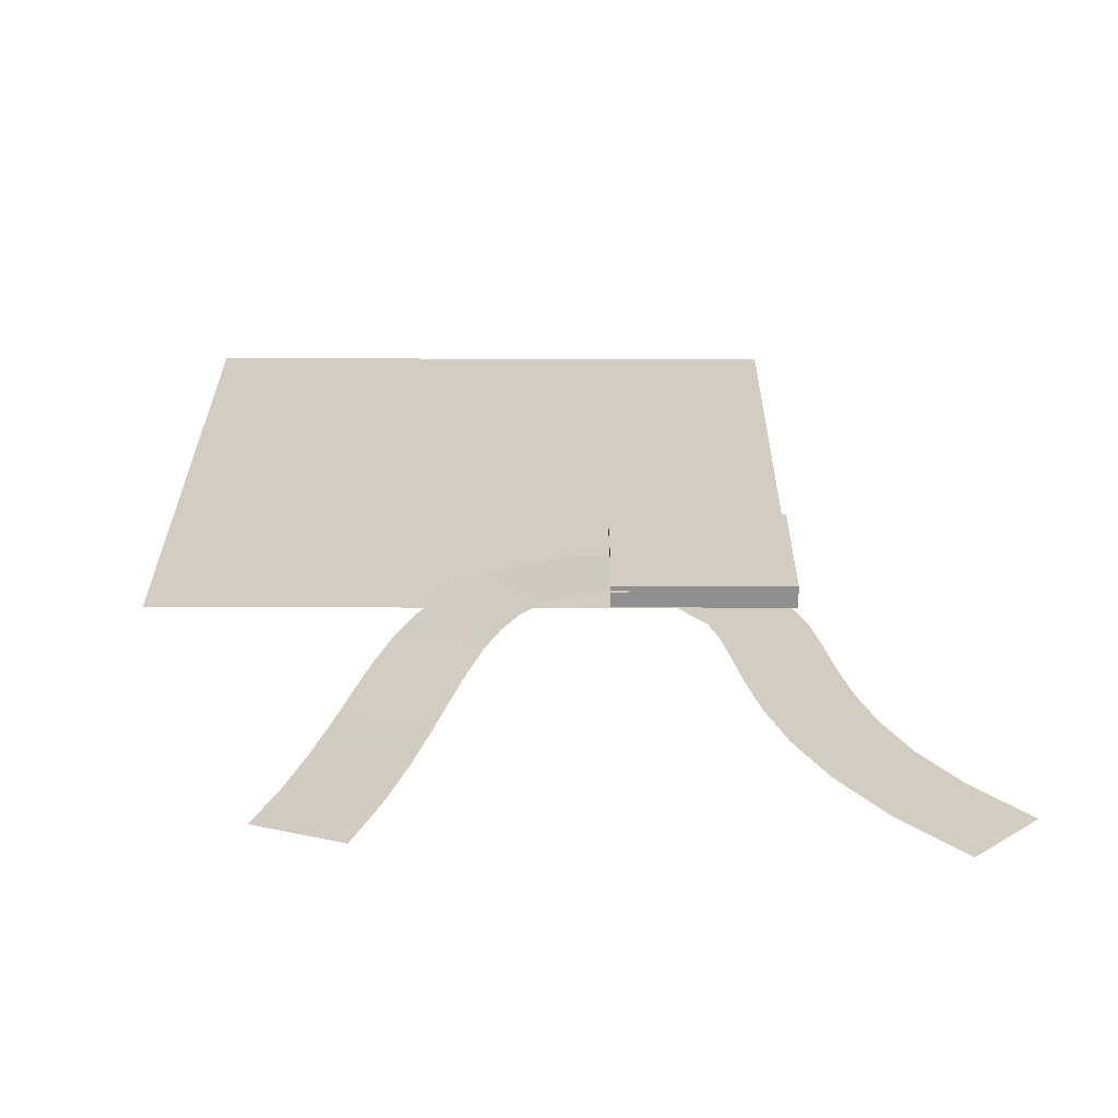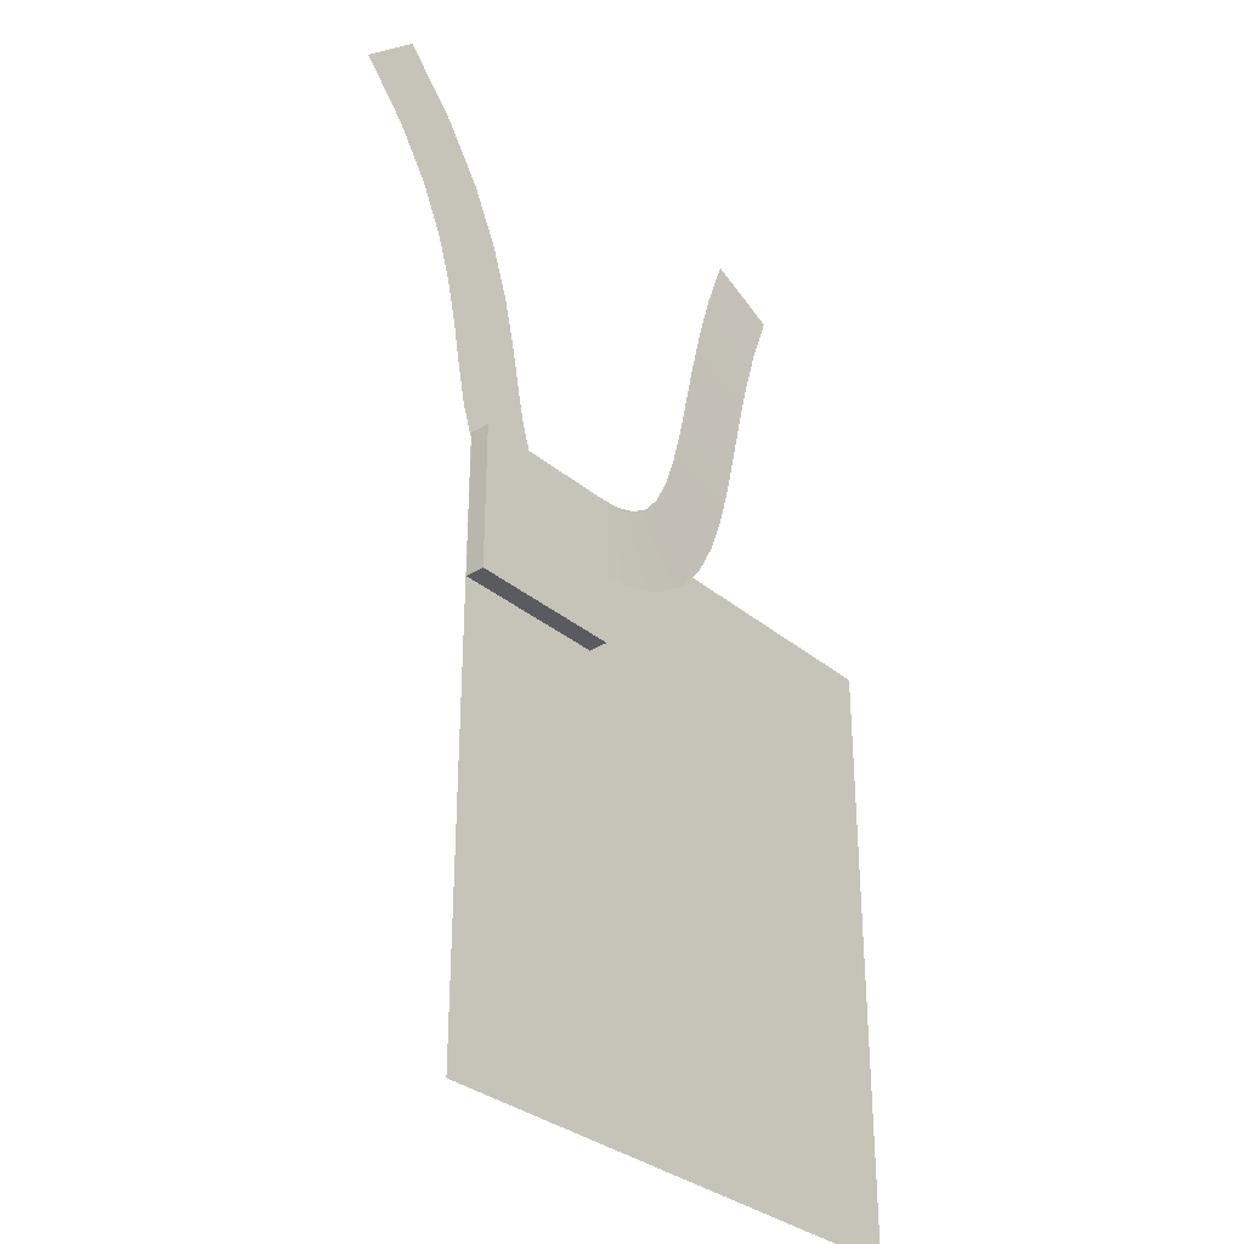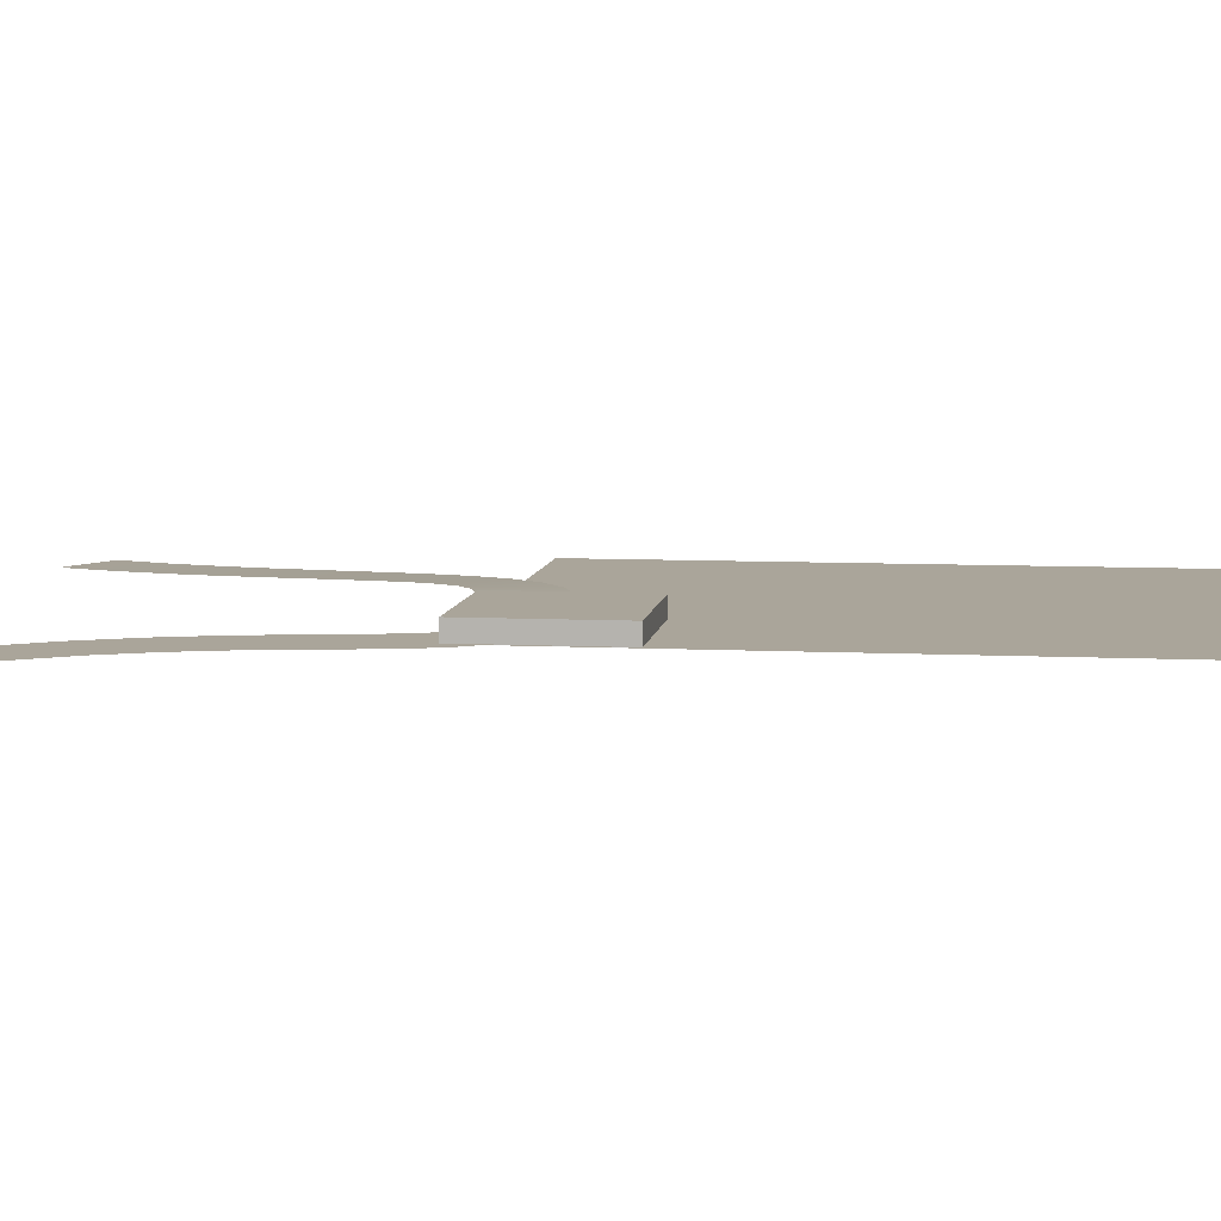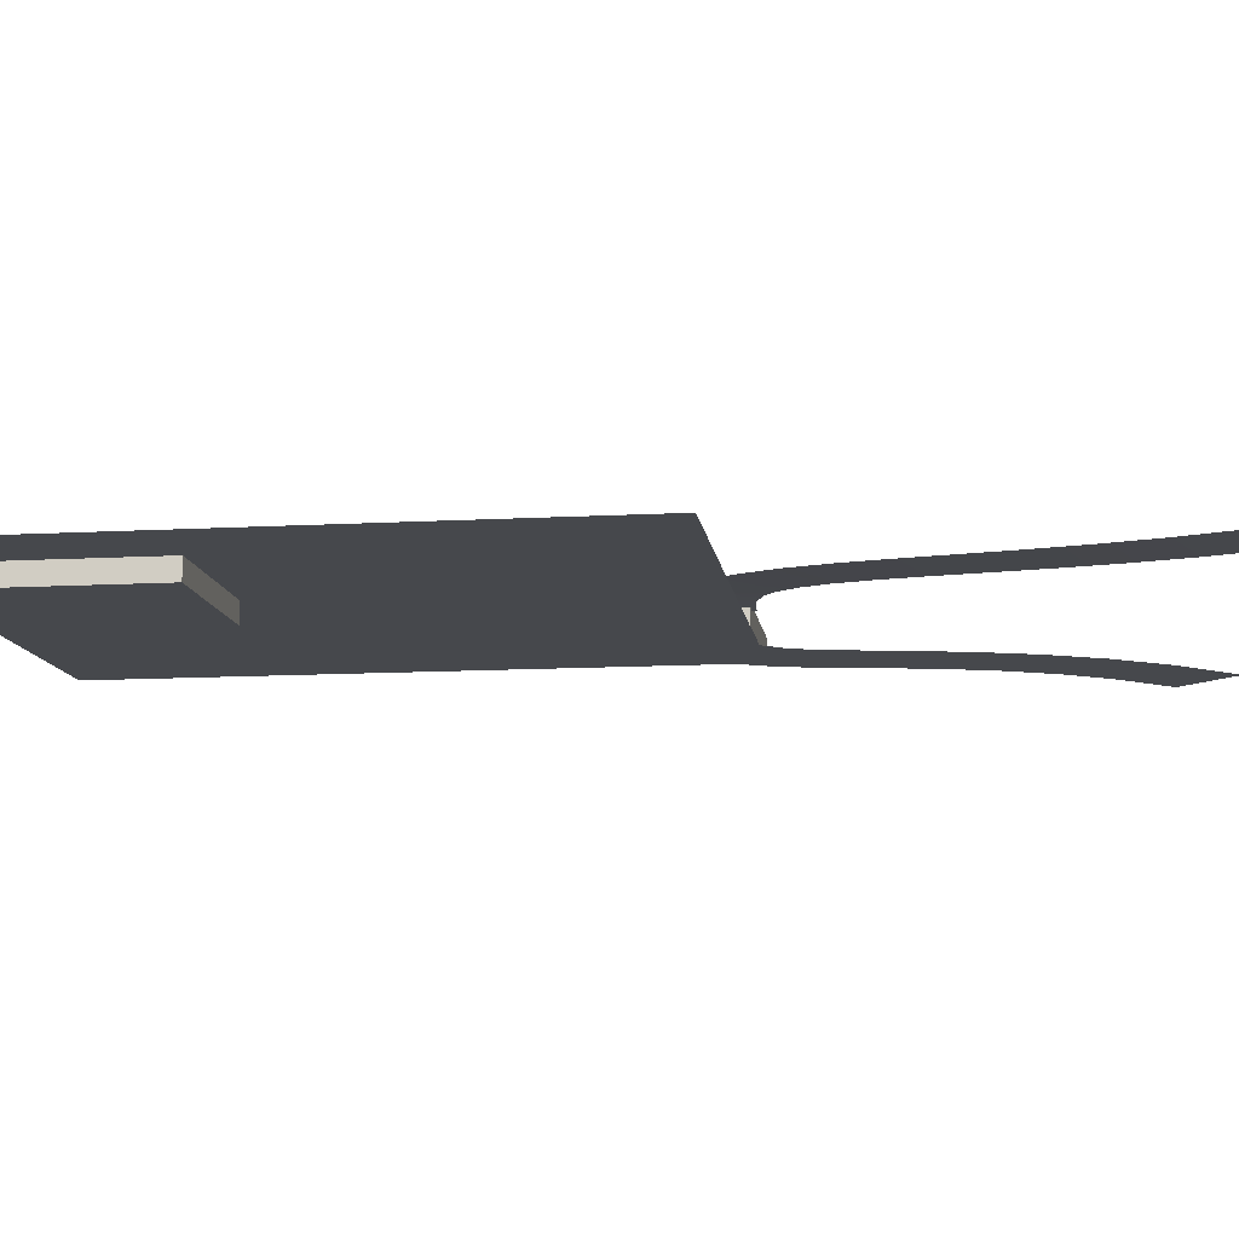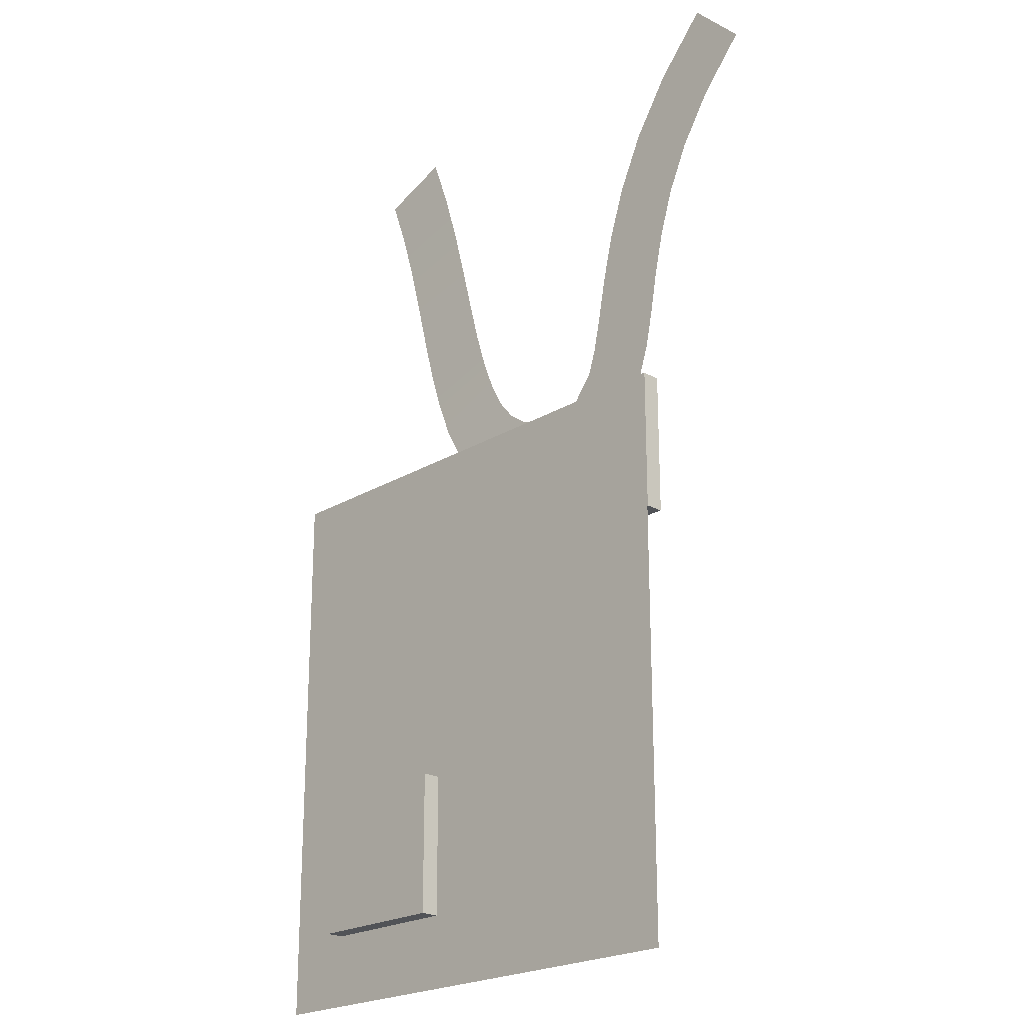
<metadata>
{"format":"obj","ext":"obj","renderer":"f3d","projection":"perspective","resolution":1024,"background":"white","views":[{"elev":24.4,"azim":0.3,"up":"+Y"},{"elev":-32.7,"azim":131.0,"up":"+Z"},{"elev":7.7,"azim":97.9,"up":"+Y"},{"elev":-11.5,"azim":-82.2,"up":"+Y"},{"elev":-22.1,"azim":46.3,"up":"+Z"}]}
</metadata>
<code>
o Paper
v -0.125 0.004749 0.3554
v 0.7861 0.004749 0.3554
v -0.125 0.004749 -0.6446
v 0.7861 0.004749 -0.6446
v -0.125 0.004749 -0.625
v -0.125 0.004749 -0.6054
v -0.125 0.004749 -0.5858
v -0.125 0.004749 -0.5662
v -0.125 0.004749 -0.5466
v -0.125 0.004749 -0.527
v -0.125 0.004749 -0.5074
v -0.125 0.004749 -0.4877
v -0.125 0.004749 -0.4681
v -0.125 0.004749 -0.4485
v -0.125 0.004749 -0.4289
v -0.125 0.004749 -0.4093
v -0.125 0.004749 -0.3897
v -0.125 0.004749 -0.3701
v -0.125 0.004749 -0.3505
v -0.125 0.004749 -0.3309
v -0.125 0.004749 -0.3113
v -0.125 0.004749 -0.2917
v -0.125 0.004749 -0.2721
v -0.125 0.004749 -0.2525
v -0.125 0.004749 -0.2328
v -0.125 0.004749 -0.2132
v -0.125 0.004749 -0.1936
v -0.125 0.004749 -0.174
v -0.125 0.004749 -0.1544
v -0.125 0.004749 -0.1348
v -0.125 0.004749 -0.1152
v -0.125 0.004749 -0.09559
v -0.125 0.004749 -0.07598
v -0.125 0.004749 -0.05637
v -0.125 0.004749 -0.03676
v -0.125 0.004749 -0.01716
v -0.125 0.004749 0.002451
v -0.125 0.004749 0.02206
v -0.125 0.004749 0.04167
v -0.125 0.004749 0.06128
v -0.125 0.004749 0.08088
v -0.125 0.004749 0.1005
v -0.125 0.004749 0.1201
v -0.125 0.004749 0.1397
v -0.125 0.004749 0.1593
v -0.125 0.004749 0.1789
v -0.125 0.004749 0.1985
v -0.125 0.004749 0.2181
v -0.125 0.004749 0.2377
v -0.125 0.004749 0.2574
v -0.125 0.004749 0.277
v -0.125 0.004749 0.2966
v -0.125 0.004749 0.3162
v -0.125 0.004749 0.3358
v 0.7861 0.004749 0.3358
v 0.7861 0.004749 0.3162
v 0.7861 0.004749 0.2966
v 0.7861 0.004749 0.277
v 0.7861 0.004749 0.2574
v 0.7861 0.004749 0.2377
v 0.7861 0.004749 0.2181
v 0.7861 0.004749 0.1985
v 0.7861 0.004749 0.1789
v 0.7861 0.004749 0.1593
v 0.7861 0.004749 0.1397
v 0.7861 0.004749 0.1201
v 0.7861 0.004749 0.1005
v 0.7861 0.004749 0.08088
v 0.7861 0.004749 0.06128
v 0.7861 0.004749 0.04167
v 0.7861 0.004749 0.02206
v 0.7861 0.004749 0.002451
v 0.7861 0.004749 -0.01716
v 0.7861 0.004749 -0.03676
v 0.7861 0.004749 -0.05637
v 0.7861 0.004749 -0.07598
v 0.7861 0.004749 -0.09559
v 0.7861 0.004749 -0.1152
v 0.7861 0.004749 -0.1348
v 0.7861 0.004749 -0.1544
v 0.7861 0.004749 -0.174
v 0.7861 0.004749 -0.1936
v 0.7861 0.004749 -0.2132
v 0.7861 0.004749 -0.2328
v 0.7861 0.004749 -0.2525
v 0.7861 0.004749 -0.2721
v 0.7861 0.004749 -0.2917
v 0.7861 0.004749 -0.3113
v 0.7861 0.004749 -0.3309
v 0.7861 0.004749 -0.3505
v 0.7861 0.004749 -0.3701
v 0.7861 0.004749 -0.3897
v 0.7861 0.004749 -0.4093
v 0.7861 0.004749 -0.4289
v 0.7861 0.004749 -0.4485
v 0.7861 0.004749 -0.4681
v 0.7861 0.004749 -0.4877
v 0.7861 0.004749 -0.5074
v 0.7861 0.004749 -0.527
v 0.7861 0.004749 -0.5466
v 0.7861 0.004749 -0.5662
v 0.7861 0.004749 -0.5858
v 0.7861 0.004749 -0.6054
v 0.7861 0.004749 -0.625
v 0.2628 0.003708 -0.2671
v 0.002548 0.003708 -0.2671
v 0.2628 0.003708 -0.5171
v 0.002548 0.003708 -0.5171
v 0.2628 -0.02883 -0.5171
v 0.2628 -0.02883 -0.2671
v 0.002548 -0.02883 -0.2671
v 0.002548 -0.02883 -0.5171
v 0.2628 0.003708 -0.3921
v 0.002548 0.003708 -0.3921
v 0.2628 -0.02883 -0.3921
v 0.002548 -0.02883 -0.3921
v 0.002548 0.003708 -0.4546
v 0.002548 -0.02883 -0.4546
v 0.2628 0.003708 -0.4546
v 0.2628 -0.02883 -0.4546
v 0.2628 0.003708 -0.3296
v 0.2628 -0.02883 -0.3296
v 0.002548 0.003708 -0.3296
v 0.002548 -0.02883 -0.3296
v 0.2628 0.003708 -0.2984
v 0.2628 -0.02883 -0.2984
v 0.002548 0.003708 -0.2984
v 0.002548 -0.02883 -0.2984
v 0.002548 0.003708 -0.3609
v 0.002548 -0.02883 -0.3609
v 0.2628 0.003708 -0.3609
v 0.2628 -0.02883 -0.3609
v 0.2628 0.003708 -0.4234
v 0.2628 -0.02883 -0.4234
v 0.002548 0.003708 -0.4234
v 0.002548 -0.02883 -0.4234
v 0.002548 0.003708 -0.4859
v 0.002548 -0.02883 -0.4859
v 0.2628 0.003708 -0.4859
v 0.2628 -0.02883 -0.4859
v 0.7861 0.03833 0.3554
v 0.5258 0.03833 0.3554
v 0.7861 0.03833 0.1054
v 0.5258 0.03833 0.1054
v 0.7861 0.00579 0.1054
v 0.7861 0.00579 0.3554
v 0.5258 0.00579 0.3554
v 0.5258 0.00579 0.1054
v 0.7861 0.03833 0.2304
v 0.5258 0.03833 0.2304
v 0.7861 0.00579 0.2304
v 0.5258 0.00579 0.2304
v 0.5258 0.03833 0.1679
v 0.5258 0.00579 0.1679
v 0.7861 0.03833 0.1679
v 0.7861 0.00579 0.1679
v 0.7861 0.03833 0.2929
v 0.7861 0.00579 0.2929
v 0.5258 0.03833 0.2929
v 0.5258 0.00579 0.2929
v 0.7861 0.03833 0.3241
v 0.7861 0.00579 0.3241
v 0.5258 0.03833 0.3241
v 0.5258 0.00579 0.3241
v 0.5258 0.03833 0.2616
v 0.5258 0.00579 0.2616
v 0.7861 0.03833 0.2616
v 0.7861 0.00579 0.2616
v 0.7861 0.03833 0.1991
v 0.7861 0.00579 0.1991
v 0.5258 0.03833 0.1991
v 0.5258 0.00579 0.1991
v 0.5258 0.03833 0.1366
v 0.5258 0.00579 0.1366
v 0.7861 0.03833 0.1366
v 0.7861 0.00579 0.1366
v 0.5134 0 0.208
v 0.5147 0 0.3303
v 0.6091 0 0.2163
v 0.5796 0 0.335
v 0.6863 0 0.2314
v 0.6181 0 0.3439
v 0.7431 0 0.2927
v 0.6409 0 0.375
v 0.7785 0 0.3424
v 0.6583 0 0.3954
v 0.799 0 0.4031
v 0.6728 0 0.4399
v 0.8125 0 0.4674
v 0.6854 0 0.4984
v 0.825 0 0.5355
v 0.6991 0 0.5686
v 0.8413 0 0.6074
v 0.7183 0 0.6484
v 0.8656 0 0.6829
v 0.7477 0 0.7356
v 0.9022 0 0.7618
v 0.792 0 0.8282
v 0.9557 0 0.8443
v 0.8557 0 0.9238
v 1.031 0 0.9301
v 0.9428 0 1.021
v 0.5518 0.032 0.3616
v 0.5563 0.02799 0.2302
v 0.497 0.03168 0.3651
v 0.4721 0.02791 0.236
v 0.457 0.03107 0.378
v 0.399 0.02726 0.26
v 0.4263 0.03025 0.3991
v 0.3387 0.02616 0.301
v 0.4001 0.02919 0.4301
v 0.2922 0.02479 0.3549
v 0.3764 0.02789 0.4731
v 0.2574 0.02332 0.4172
v 0.3552 0.02641 0.5282
v 0.2308 0.02186 0.4856
v 0.3357 0.02486 0.594
v 0.2089 0.02048 0.5591
v 0.3169 0.02333 0.6687
v 0.1892 0.01923 0.637
v 0.297 0.02193 0.7507
v 0.1694 0.01817 0.7187
v 0.2742 0.02076 0.8386
v 0.1475 0.01738 0.8032
v 0.2465 0.01993 0.9309
v 0.1216 0.01691 0.8896
v 0.212 0.01952 1.026
v 0.08991 0.01686 0.9771
f 5 104 4 3
f 1 2 55 54
f 54 55 56 53
f 53 56 57 52
f 52 57 58 51
f 51 58 59 50
f 50 59 60 49
f 49 60 61 48
f 48 61 62 47
f 47 62 63 46
f 46 63 64 45
f 45 64 65 44
f 44 65 66 43
f 43 66 67 42
f 42 67 68 41
f 41 68 69 40
f 40 69 70 39
f 39 70 71 38
f 38 71 72 37
f 37 72 73 36
f 36 73 74 35
f 35 74 75 34
f 34 75 76 33
f 33 76 77 32
f 32 77 78 31
f 31 78 79 30
f 30 79 80 29
f 29 80 81 28
f 28 81 82 27
f 27 82 83 26
f 26 83 84 25
f 25 84 85 24
f 24 85 86 23
f 23 86 87 22
f 22 87 88 21
f 21 88 89 20
f 20 89 90 19
f 19 90 91 18
f 18 91 92 17
f 17 92 93 16
f 16 93 94 15
f 15 94 95 14
f 14 95 96 13
f 13 96 97 12
f 12 97 98 11
f 11 98 99 10
f 10 99 100 9
f 9 100 101 8
f 8 101 102 7
f 7 102 103 6
f 6 103 104 5
f 139 107 108 137
f 140 138 112 109
f 108 107 109 112
f 105 106 111 110
f 137 108 112 138
f 125 105 110 126
f 133 113 115 134
f 129 114 116 130
f 132 130 116 115
f 131 113 114 129
f 139 119 120 140
f 135 117 118 136
f 134 136 118 120
f 133 119 117 135
f 125 121 123 127
f 126 128 124 122
f 127 123 124 128
f 131 121 122 132
f 106 127 128 111
f 110 111 128 126
f 105 125 127 106
f 121 125 126 122
f 113 131 132 115
f 121 131 129 123
f 122 124 130 132
f 123 129 130 124
f 113 133 135 114
f 115 116 136 134
f 114 135 136 116
f 119 133 134 120
f 107 139 140 109
f 117 137 138 118
f 120 118 138 140
f 119 139 137 117
f 175 143 144 173
f 176 174 148 145
f 144 143 145 148
f 141 142 147 146
f 173 144 148 174
f 161 141 146 162
f 169 149 151 170
f 165 150 152 166
f 168 166 152 151
f 167 149 150 165
f 175 155 156 176
f 171 153 154 172
f 170 172 154 156
f 169 155 153 171
f 161 157 159 163
f 162 164 160 158
f 163 159 160 164
f 167 157 158 168
f 142 163 164 147
f 146 147 164 162
f 141 161 163 142
f 157 161 162 158
f 149 167 168 151
f 157 167 165 159
f 158 160 166 168
f 159 165 166 160
f 149 169 171 150
f 151 152 172 170
f 150 171 172 152
f 155 169 170 156
f 143 175 176 145
f 153 173 174 154
f 156 154 174 176
f 155 175 173 153
f 178 180 179 177
f 180 182 181 179
f 182 184 183 181
f 184 186 185 183
f 186 188 187 185
f 188 190 189 187
f 190 192 191 189
f 192 194 193 191
f 194 196 195 193
f 196 198 197 195
f 198 200 199 197
f 200 202 201 199
f 204 206 205 203
f 206 208 207 205
f 208 210 209 207
f 210 212 211 209
f 212 214 213 211
f 214 216 215 213
f 216 218 217 215
f 218 220 219 217
f 220 222 221 219
f 222 224 223 221
f 224 226 225 223
f 226 228 227 225

</code>
